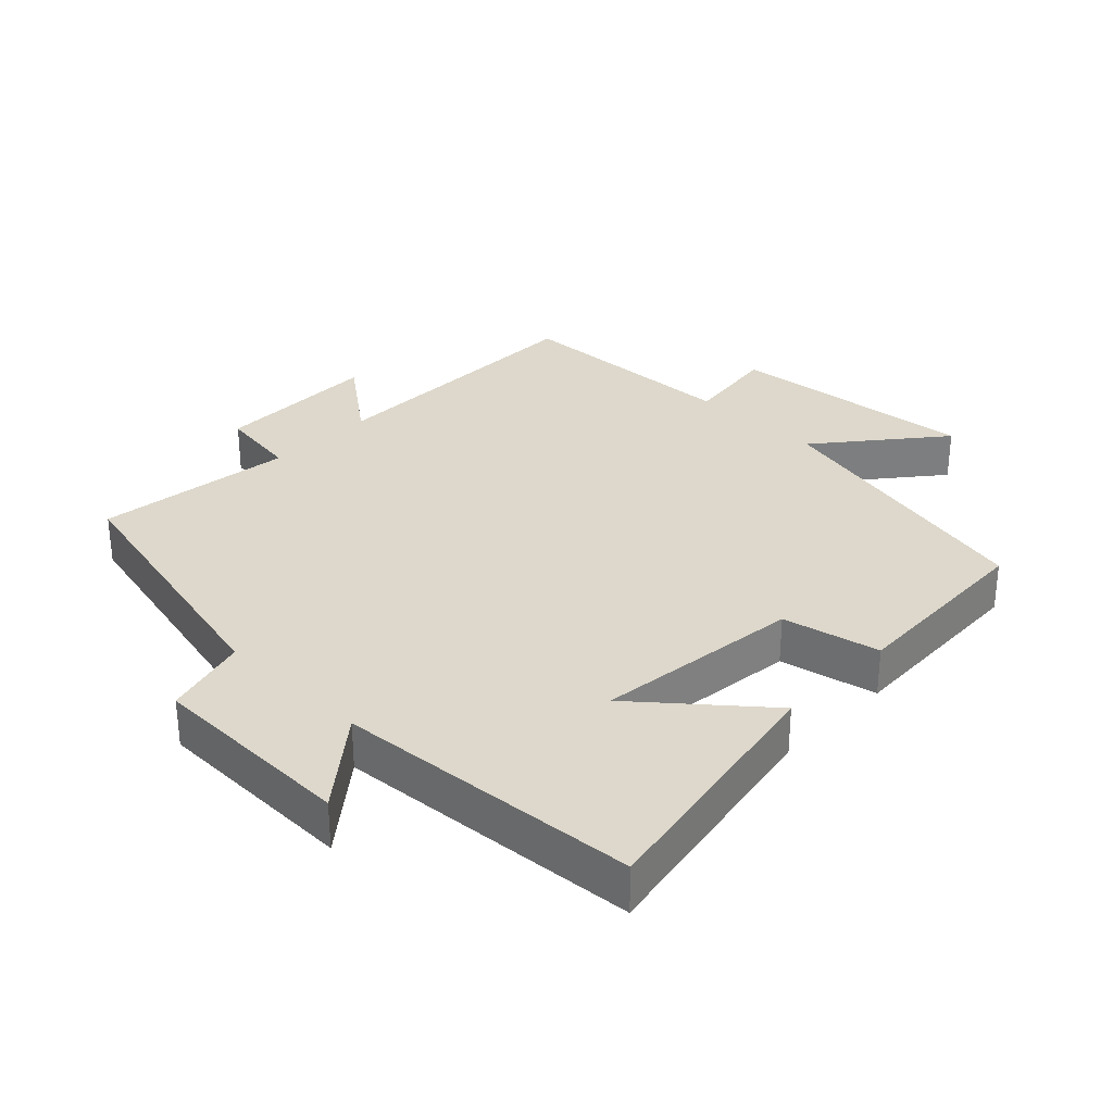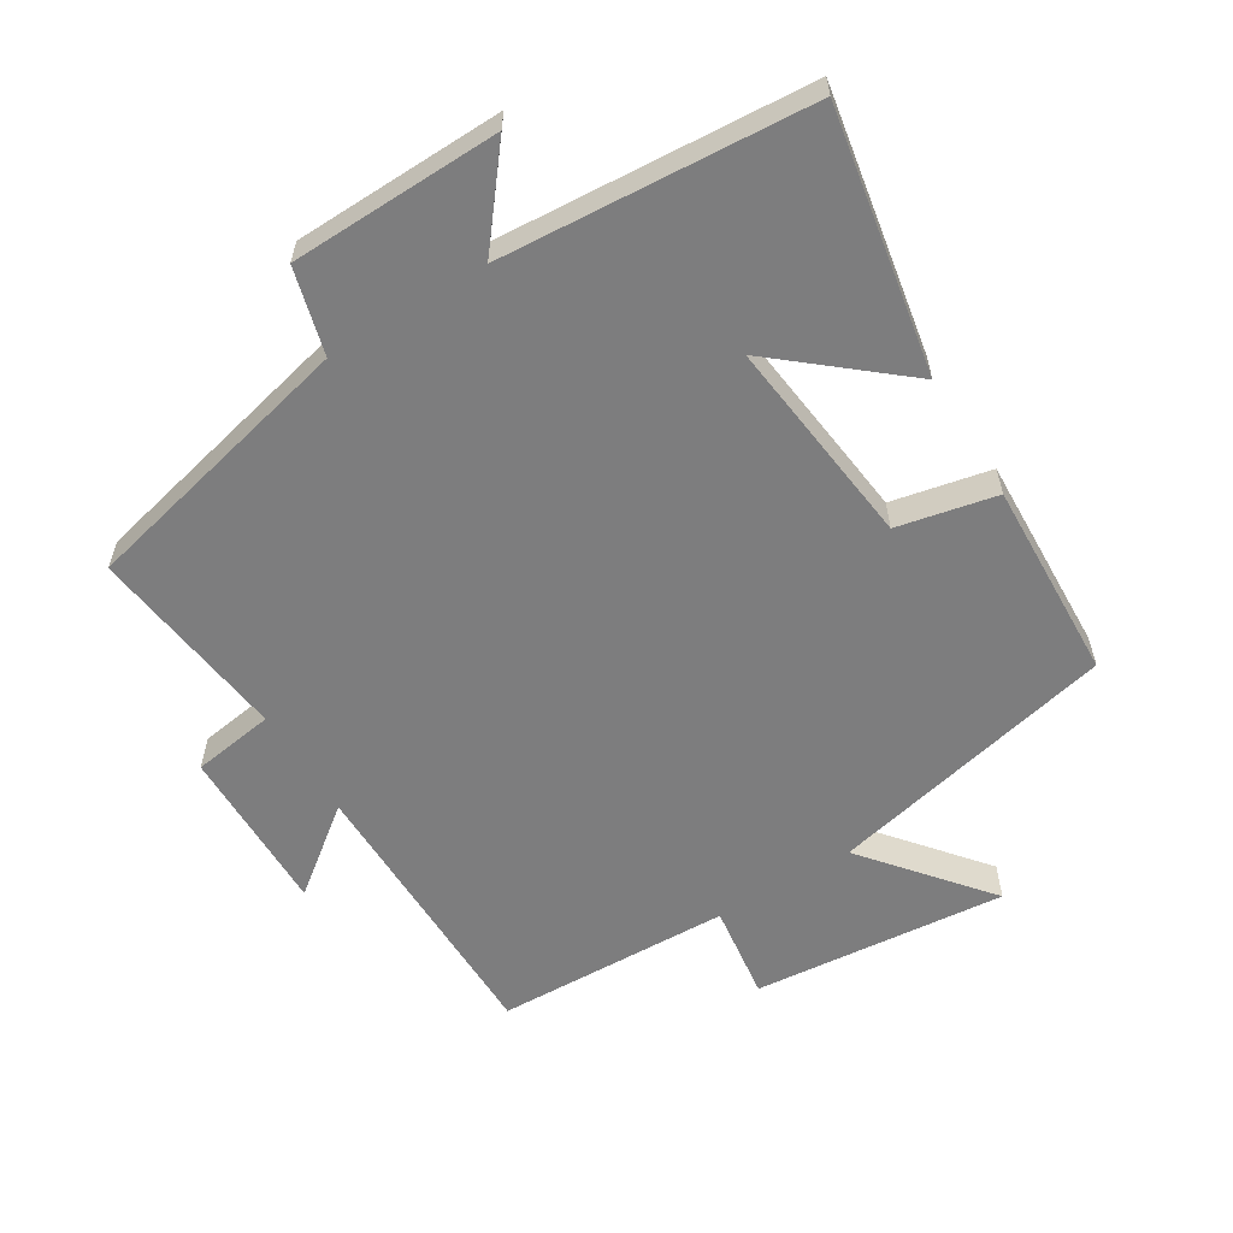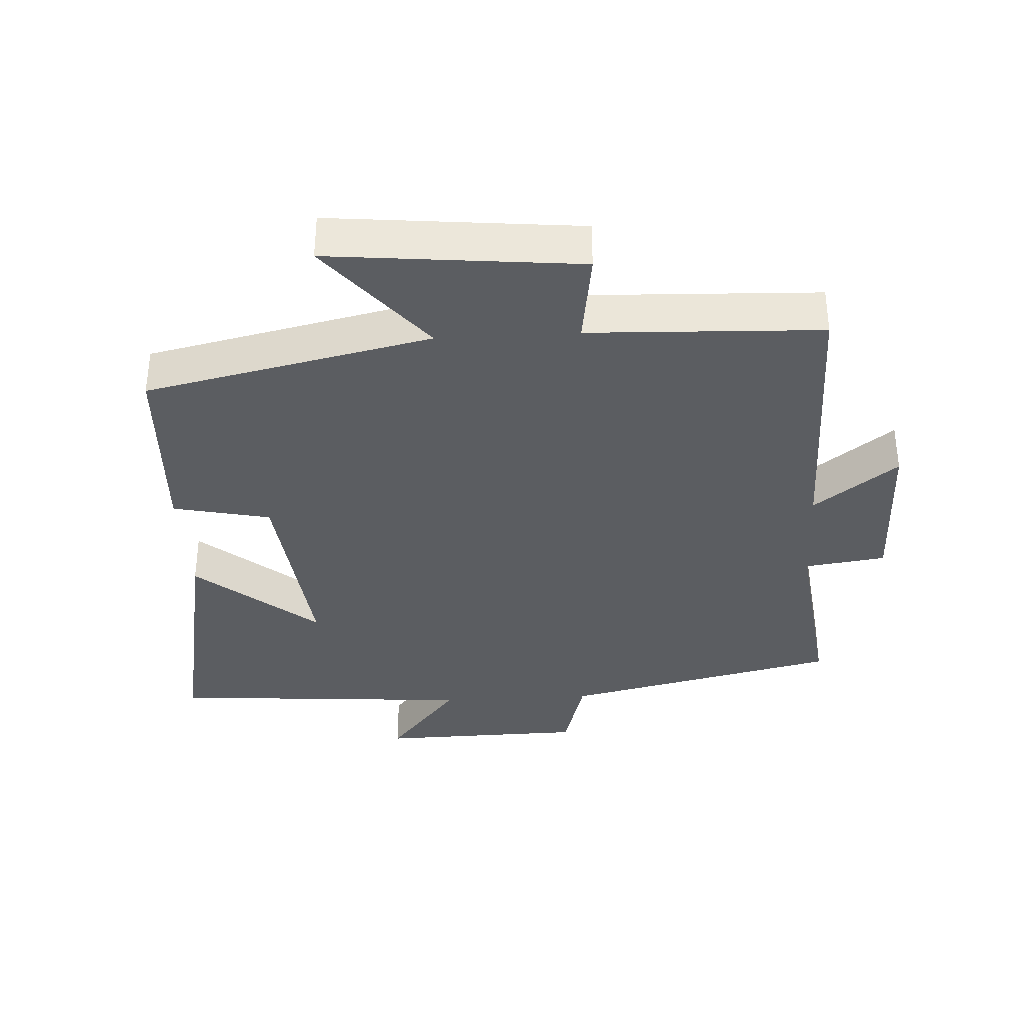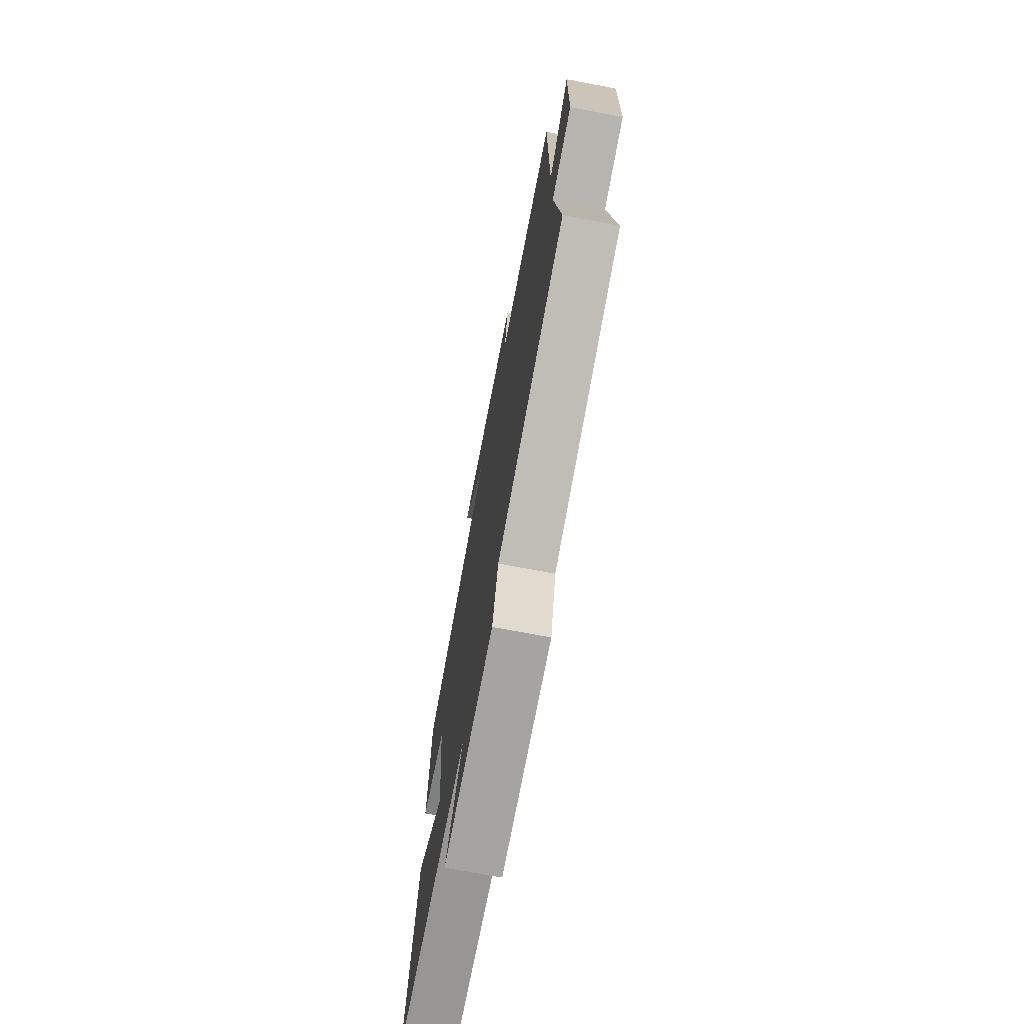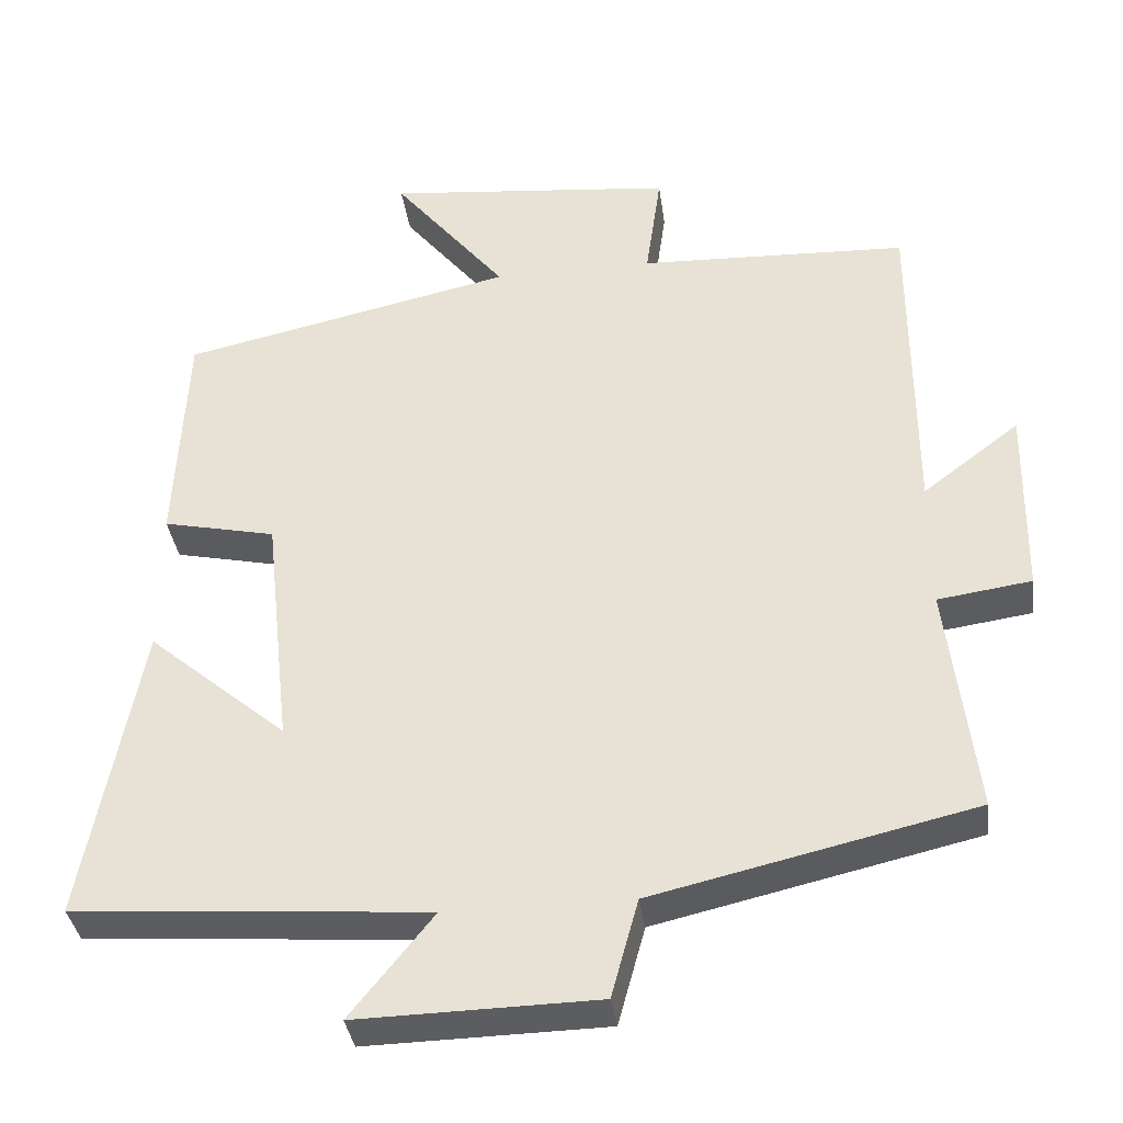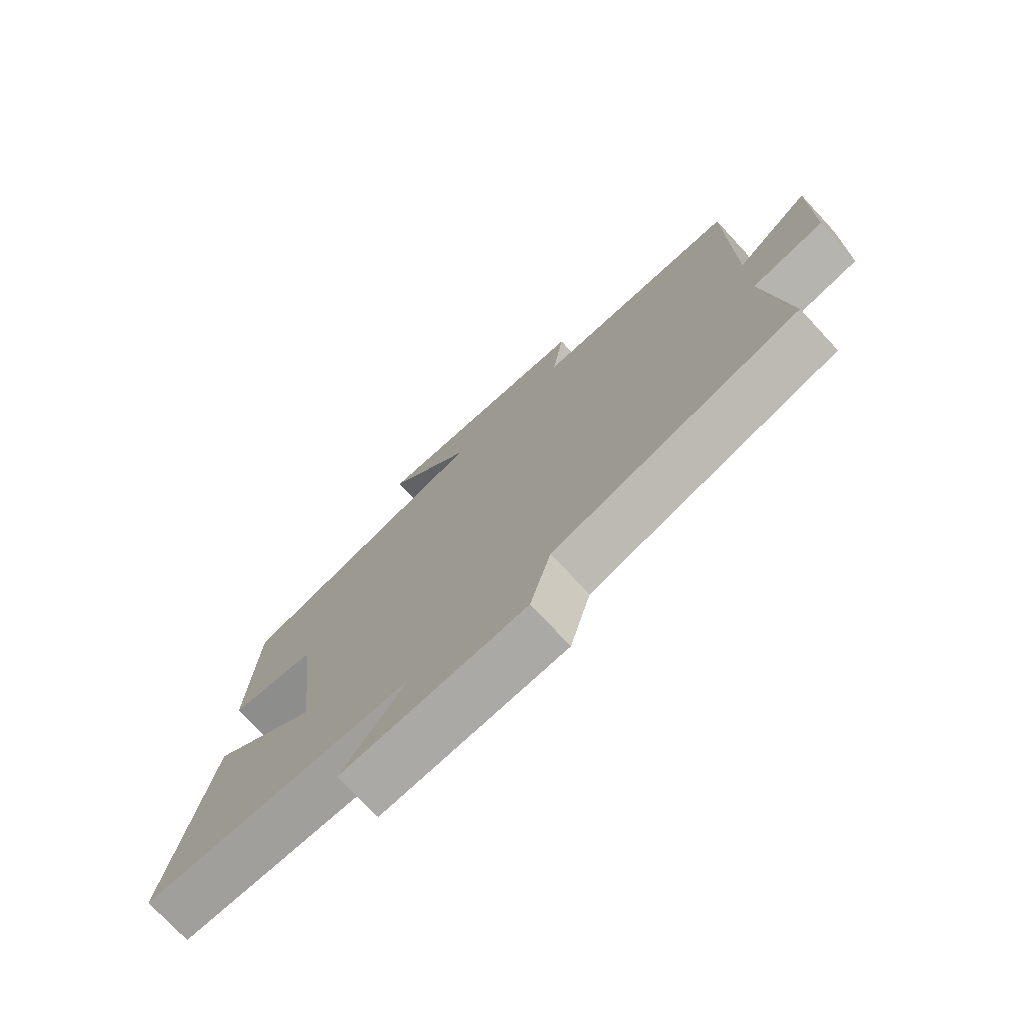
<metadata>
{"format":"obj","ext":"obj","renderer":"f3d","projection":"perspective","resolution":1024,"background":"white","views":[{"elev":31.1,"azim":-135.7,"up":"+Y"},{"elev":-59.1,"azim":-148.1,"up":"+Y"},{"elev":-35.5,"azim":3.3,"up":"+Y"},{"elev":-72.4,"azim":79.3,"up":"+Z"},{"elev":-36.2,"azim":7.7,"up":"+Z"},{"elev":-74.7,"azim":42.9,"up":"+Z"}]}
</metadata>
<code>
v -0.486 0.07 0.406
v -0.057 0.07 0.5
v -0.203 0.07 0.68
v 0.171 0.07 0.642
v 0.151 0.07 0.5
v 0.499 0.07 0.486
v 0.5 0.07 0.063
v 0.625 0.07 0.158
v 0.621 0.07 -0.09
v 0.5 0.07 -0.107
v 0.536 0.07 -0.405
v 0.122 0.07 -0.5
v 0.087 0.07 -0.627
v -0.223 0.07 -0.633
v -0.116 0.07 -0.5
v -0.573 0.07 -0.465
v -0.5 0.07 -0.078
v -0.32 0.07 -0.23
v -0.354 0.07 0.08
v -0.5 0.07 0.112
v -0.486 0 0.406
v -0.057 0 0.5
v -0.203 0 0.68
v 0.171 0 0.642
v 0.151 0 0.5
v 0.499 0 0.486
v 0.5 0 0.063
v 0.625 0 0.158
v 0.621 0 -0.09
v 0.5 0 -0.107
v 0.536 0 -0.405
v 0.122 0 -0.5
v 0.087 0 -0.627
v -0.223 0 -0.633
v -0.116 0 -0.5
v -0.573 0 -0.465
v -0.5 0 -0.078
v -0.32 0 -0.23
v -0.354 0 0.08
v -0.5 0 0.112
f 19 20 1 2
f 18 19 2
f 15 16 17 18
f 15 18 2
f 12 13 14 15
f 12 15 2
f 11 12 2
f 10 11 2
f 7 8 9 10
f 7 10 2
f 6 7 2
f 5 6 2
f 2 3 4 5
f 22 21 40 39
f 22 39 38
f 38 37 36 35
f 22 38 35
f 35 34 33 32
f 22 35 32
f 22 32 31
f 22 31 30
f 30 29 28 27
f 22 30 27
f 22 27 26
f 22 26 25
f 25 24 23 22
f 1 21 22 2
f 2 22 23 3
f 3 23 24 4
f 4 24 25 5
f 5 25 26 6
f 6 26 27 7
f 7 27 28 8
f 8 28 29 9
f 9 29 30 10
f 10 30 31 11
f 11 31 32 12
f 12 32 33 13
f 13 33 34 14
f 14 34 35 15
f 15 35 36 16
f 16 36 37 17
f 17 37 38 18
f 18 38 39 19
f 19 39 40 20
f 20 40 21 1

</code>
